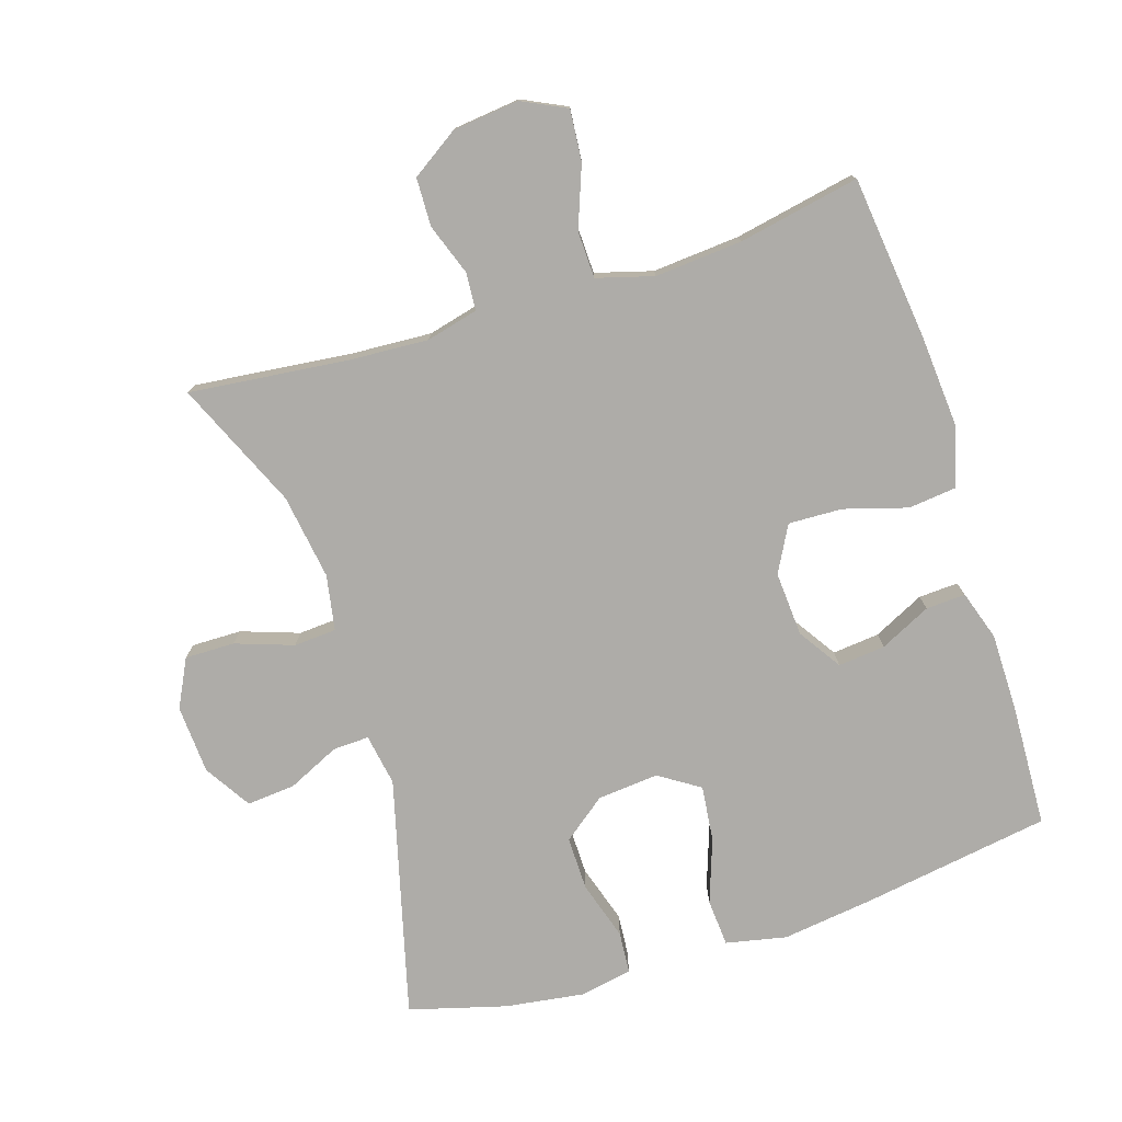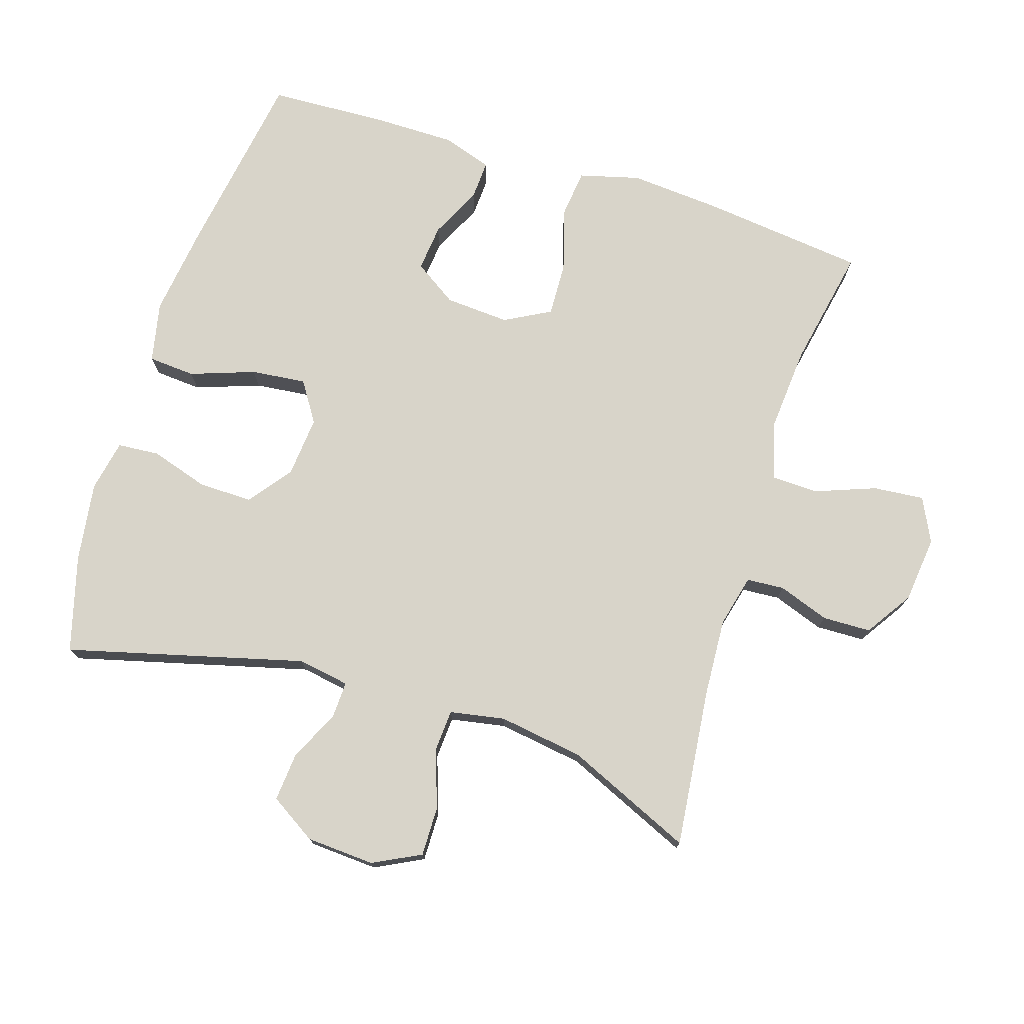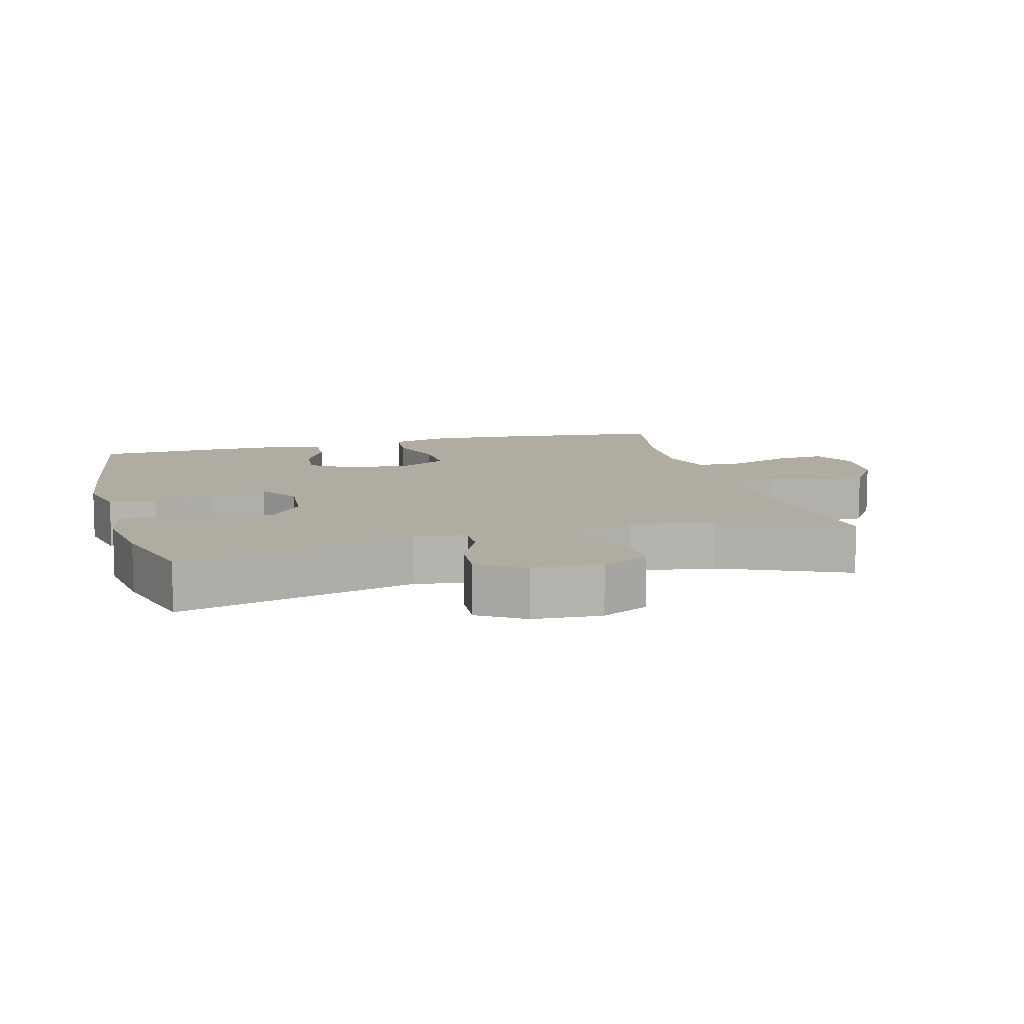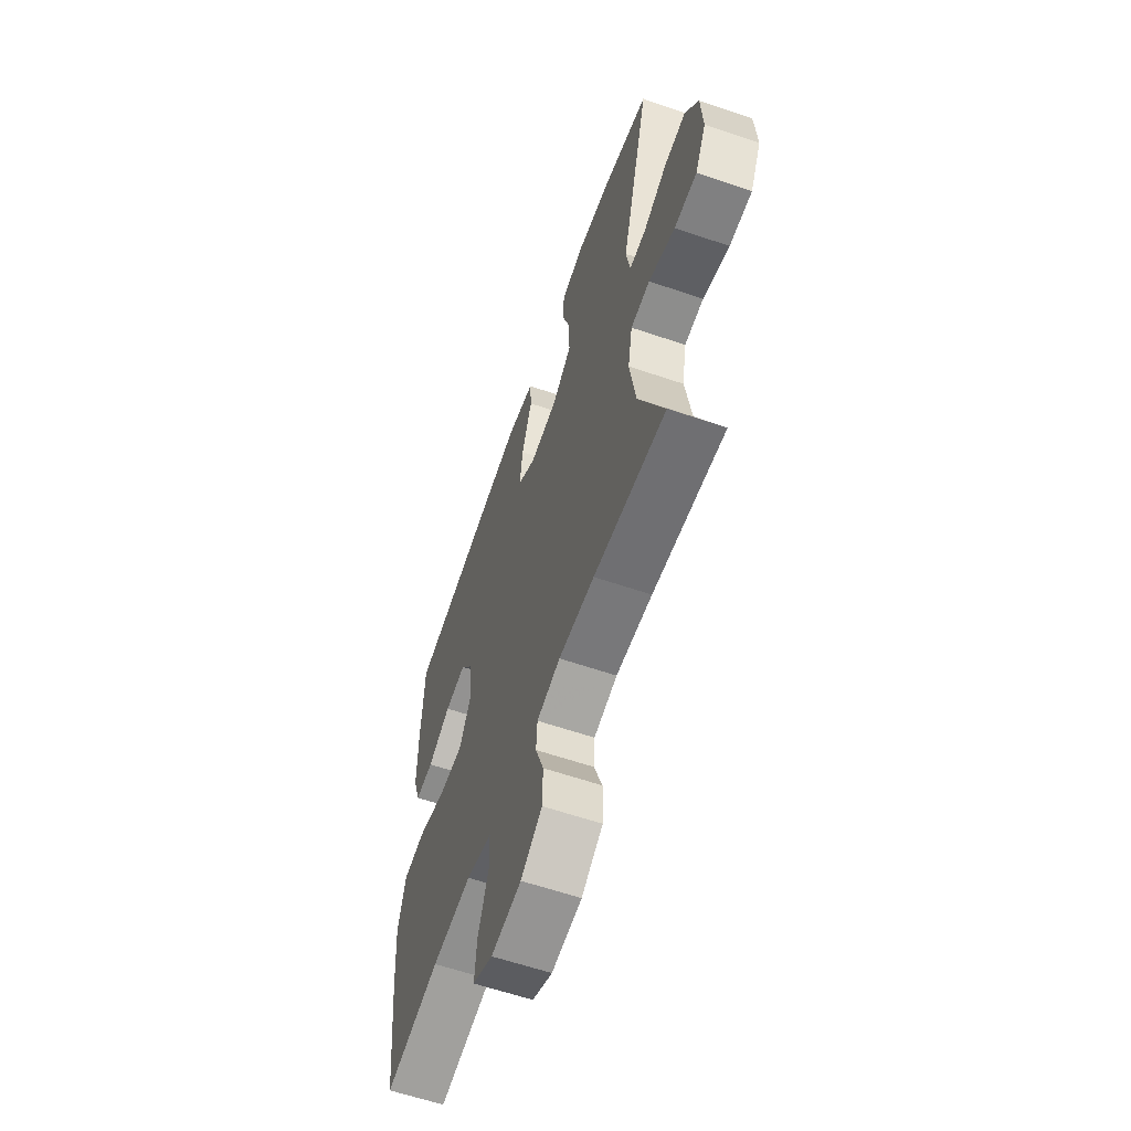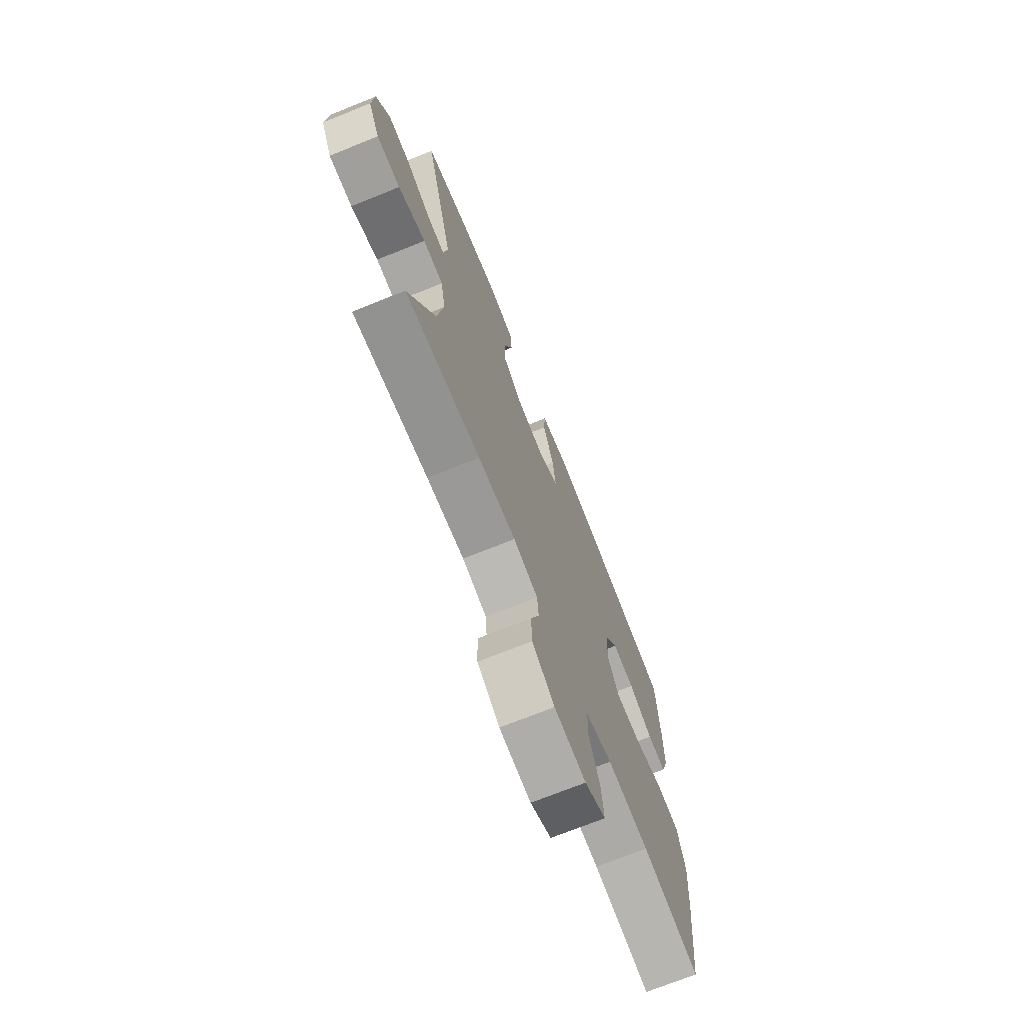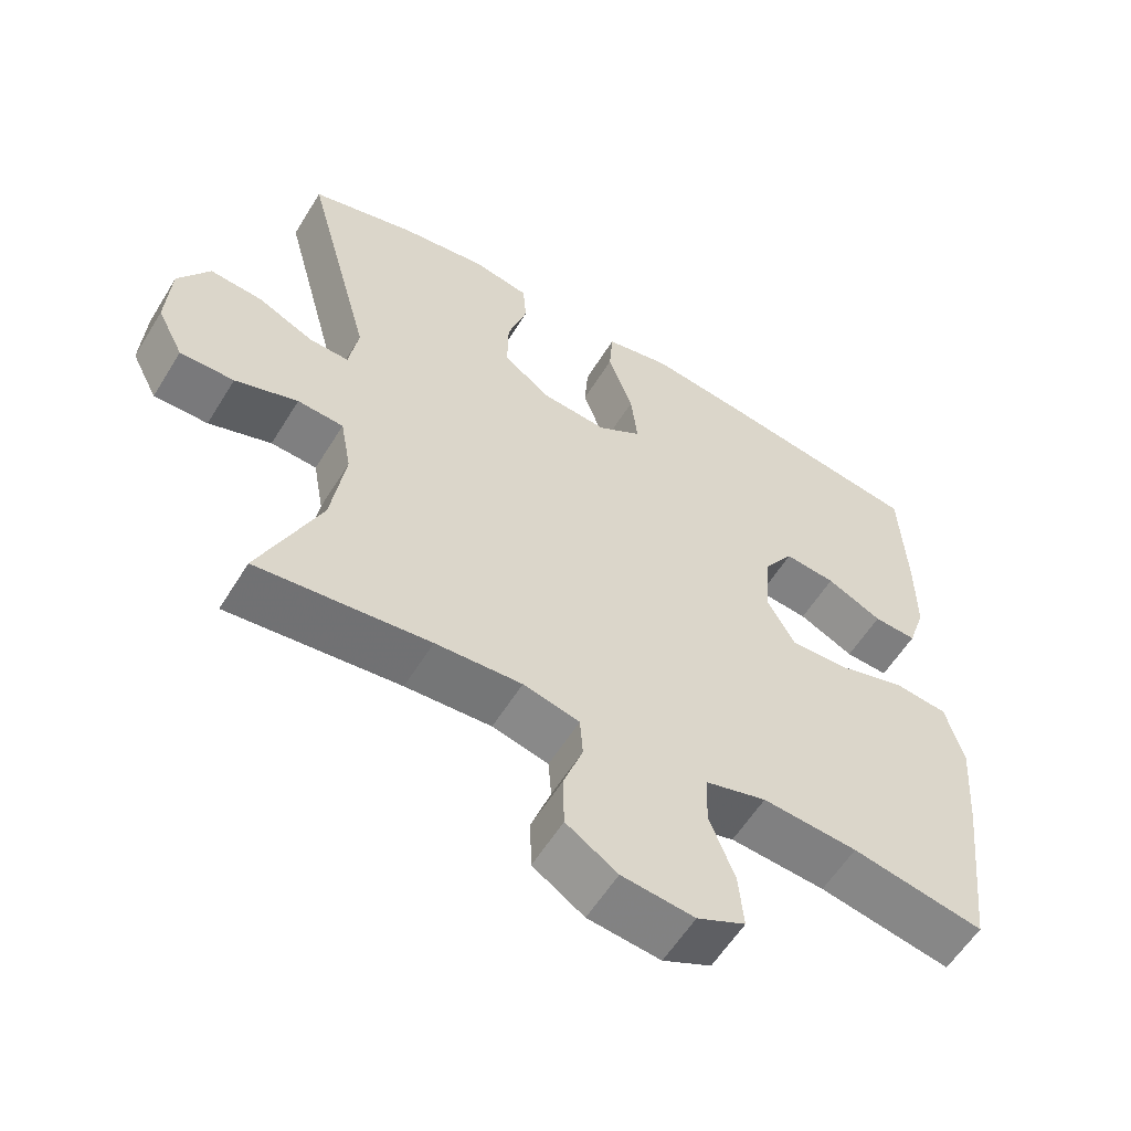
<metadata>
{"format":"obj","ext":"obj","renderer":"f3d","projection":"perspective","resolution":1024,"background":"white","views":[{"elev":-76.9,"azim":-162.3,"up":"+Y"},{"elev":75.0,"azim":107.6,"up":"+Y"},{"elev":10.2,"azim":74.9,"up":"+Y"},{"elev":-60.9,"azim":70.8,"up":"+Z"},{"elev":-71.9,"azim":111.9,"up":"+Z"},{"elev":-58.2,"azim":148.6,"up":"+Z"}]}
</metadata>
<code>
v -0.5 0.07 -0.5
v -0.528 0.07 -0.254
v -0.538 0.07 -0.12
v -0.514 0.07 -0.03
v -0.442 0.07 -0.022
v -0.348 0.07 -0.05
v -0.268 0.07 -0.053
v -0.231 0.07 0.015
v -0.237 0.07 0.111
v -0.279 0.07 0.175
v -0.349 0.07 0.168
v -0.425 0.07 0.131
v -0.484 0.07 0.128
v -0.508 0.07 0.202
v -0.508 0.07 0.321
v -0.5 0.07 0.5
v -0.22 0.07 0.544
v -0.083 0.07 0.562
v 0.007 0.07 0.543
v 0.012 0.07 0.473
v -0.022 0.07 0.377
v -0.031 0.07 0.295
v 0.029 0.07 0.256
v 0.12 0.07 0.264
v 0.184 0.07 0.313
v 0.183 0.07 0.393
v 0.156 0.07 0.48
v 0.161 0.07 0.542
v 0.238 0.07 0.557
v 0.356 0.07 0.54
v 0.5 0.07 0.5
v 0.407 0.07 0.146
v 0.42 0.07 0.069
v 0.474 0.07 0.071
v 0.551 0.07 0.107
v 0.623 0.07 0.113
v 0.666 0.07 0.044
v 0.672 0.07 -0.058
v 0.636 0.07 -0.129
v 0.562 0.07 -0.128
v 0.476 0.07 -0.098
v 0.413 0.07 -0.102
v 0.398 0.07 -0.184
v 0.417 0.07 -0.311
v 0.5 0.07 -0.5
v 0.264 0.07 -0.474
v 0.146 0.07 -0.467
v 0.069 0.07 -0.486
v 0.065 0.07 -0.542
v 0.092 0.07 -0.618
v 0.09 0.07 -0.69
v 0.02 0.07 -0.736
v -0.079 0.07 -0.747
v -0.145 0.07 -0.715
v -0.138 0.07 -0.639
v -0.104 0.07 -0.549
v -0.106 0.07 -0.479
v -0.19 0.07 -0.455
v -0.32 0.07 -0.465
v -0.5 0 -0.5
v -0.528 0 -0.254
v -0.538 0 -0.12
v -0.514 0 -0.03
v -0.442 0 -0.022
v -0.348 0 -0.05
v -0.268 0 -0.053
v -0.231 0 0.015
v -0.237 0 0.111
v -0.279 0 0.175
v -0.349 0 0.168
v -0.425 0 0.131
v -0.484 0 0.128
v -0.508 0 0.202
v -0.508 0 0.321
v -0.5 0 0.5
v -0.22 0 0.544
v -0.083 0 0.562
v 0.007 0 0.543
v 0.012 0 0.473
v -0.022 0 0.377
v -0.031 0 0.295
v 0.029 0 0.256
v 0.12 0 0.264
v 0.184 0 0.313
v 0.183 0 0.393
v 0.156 0 0.48
v 0.161 0 0.542
v 0.238 0 0.557
v 0.356 0 0.54
v 0.5 0 0.5
v 0.407 0 0.146
v 0.42 0 0.069
v 0.474 0 0.071
v 0.551 0 0.107
v 0.623 0 0.113
v 0.666 0 0.044
v 0.672 0 -0.058
v 0.636 0 -0.129
v 0.562 0 -0.128
v 0.476 0 -0.098
v 0.413 0 -0.102
v 0.398 0 -0.184
v 0.417 0 -0.311
v 0.5 0 -0.5
v 0.264 0 -0.474
v 0.146 0 -0.467
v 0.069 0 -0.486
v 0.065 0 -0.542
v 0.092 0 -0.618
v 0.09 0 -0.69
v 0.02 0 -0.736
v -0.079 0 -0.747
v -0.145 0 -0.715
v -0.138 0 -0.639
v -0.104 0 -0.549
v -0.106 0 -0.479
v -0.19 0 -0.455
v -0.32 0 -0.465
f 53 54 55 56
f 53 56 57
f 52 53 57
f 49 50 51 52
f 48 49 52 57
f 47 48 57 58
f 44 45 46
f 43 44 46 47
f 42 43 47 58
f 38 39 40 41
f 38 41 42
f 37 38 42
f 34 35 36 37
f 33 34 37 42
f 32 33 42 58
f 26 27 28 29
f 25 26 29 30
f 18 19 20 21
f 18 21 22
f 17 18 22
f 16 17 22
f 15 16 22 23
f 11 12 13 14
f 10 11 14 15
f 3 4 5 6
f 3 6 7
f 59 1 2 3
f 59 3 7
f 58 59 7 8
f 32 58 8 9
f 25 30 31 32
f 24 25 32
f 23 24 32 9
f 10 15 23
f 9 10 23
f 115 114 113 112
f 116 115 112
f 116 112 111
f 111 110 109 108
f 116 111 108 107
f 117 116 107 106
f 105 104 103
f 106 105 103 102
f 117 106 102 101
f 100 99 98 97
f 101 100 97
f 101 97 96
f 96 95 94 93
f 101 96 93 92
f 117 101 92 91
f 88 87 86 85
f 89 88 85 84
f 80 79 78 77
f 81 80 77
f 81 77 76
f 81 76 75
f 82 81 75 74
f 73 72 71 70
f 74 73 70 69
f 65 64 63 62
f 66 65 62
f 62 61 60 118
f 66 62 118
f 67 66 118 117
f 68 67 117 91
f 91 90 89 84
f 91 84 83
f 68 91 83 82
f 82 74 69
f 82 69 68
f 1 60 61 2
f 2 61 62 3
f 3 62 63 4
f 4 63 64 5
f 5 64 65 6
f 6 65 66 7
f 7 66 67 8
f 8 67 68 9
f 9 68 69 10
f 10 69 70 11
f 11 70 71 12
f 12 71 72 13
f 13 72 73 14
f 14 73 74 15
f 15 74 75 16
f 16 75 76 17
f 17 76 77 18
f 18 77 78 19
f 19 78 79 20
f 20 79 80 21
f 21 80 81 22
f 22 81 82 23
f 23 82 83 24
f 24 83 84 25
f 25 84 85 26
f 26 85 86 27
f 27 86 87 28
f 28 87 88 29
f 29 88 89 30
f 30 89 90 31
f 31 90 91 32
f 32 91 92 33
f 33 92 93 34
f 34 93 94 35
f 35 94 95 36
f 36 95 96 37
f 37 96 97 38
f 38 97 98 39
f 39 98 99 40
f 40 99 100 41
f 41 100 101 42
f 42 101 102 43
f 43 102 103 44
f 44 103 104 45
f 45 104 105 46
f 46 105 106 47
f 47 106 107 48
f 48 107 108 49
f 49 108 109 50
f 50 109 110 51
f 51 110 111 52
f 52 111 112 53
f 53 112 113 54
f 54 113 114 55
f 55 114 115 56
f 56 115 116 57
f 57 116 117 58
f 58 117 118 59
f 59 118 60 1

</code>
